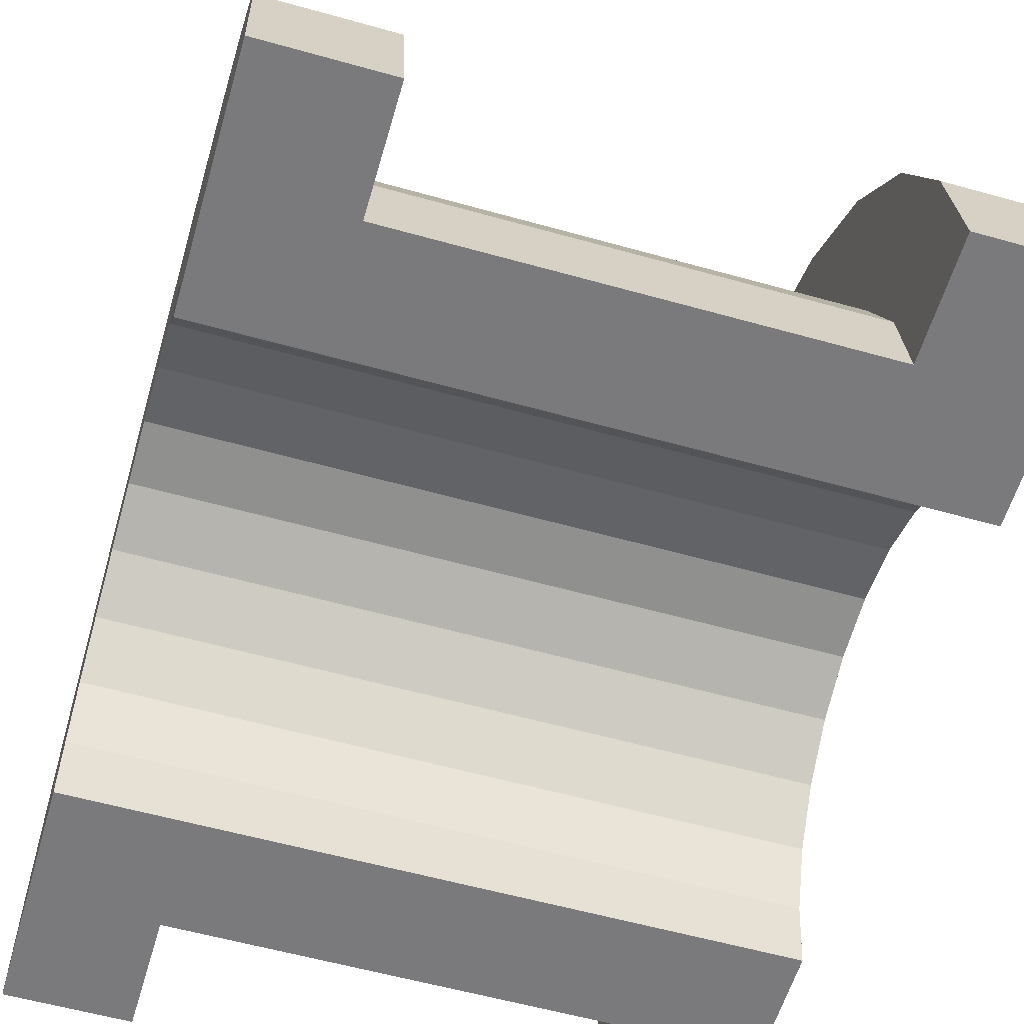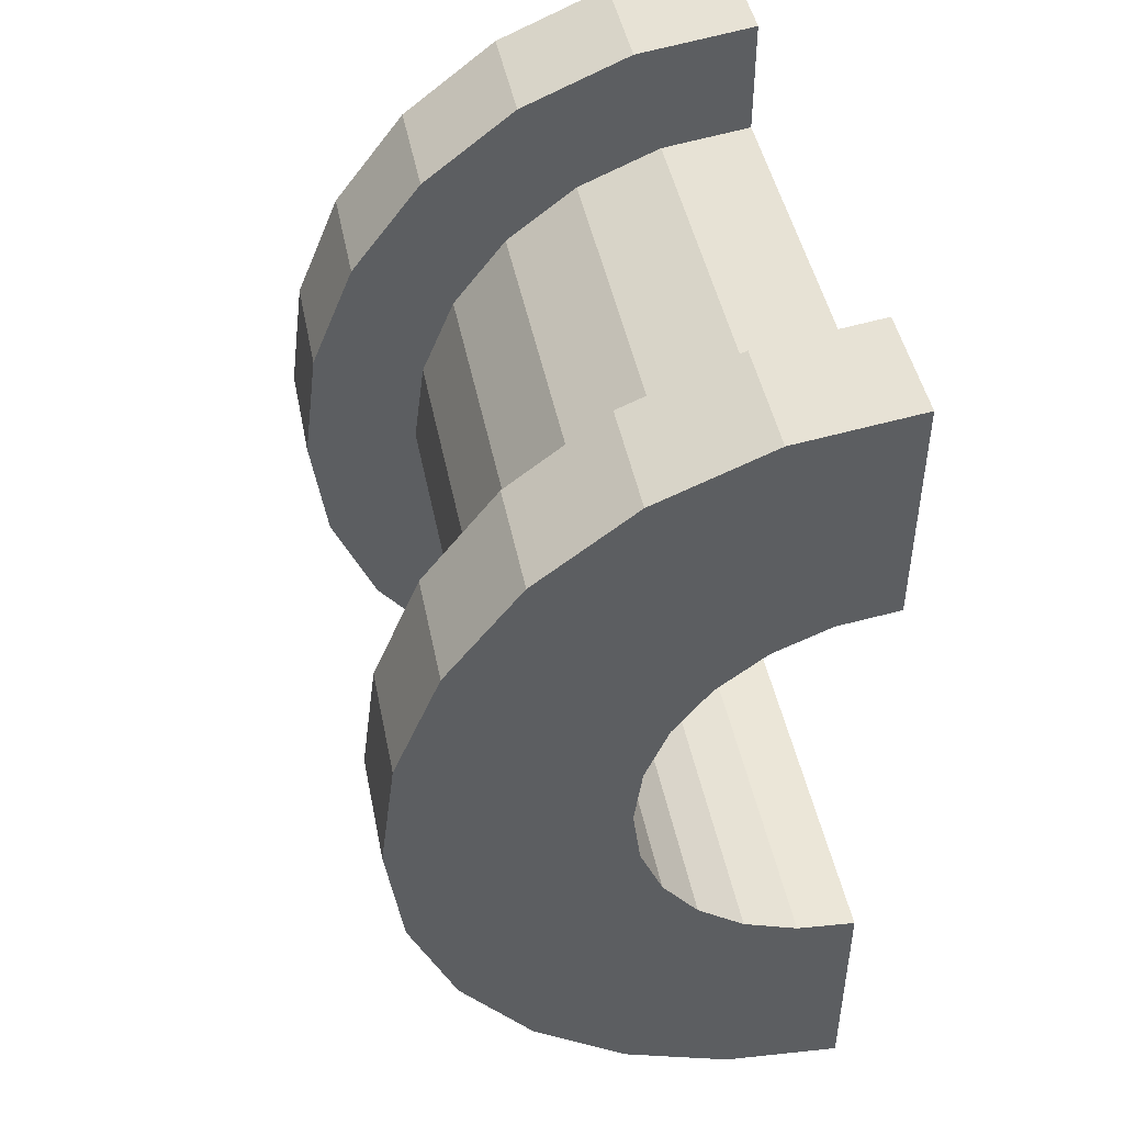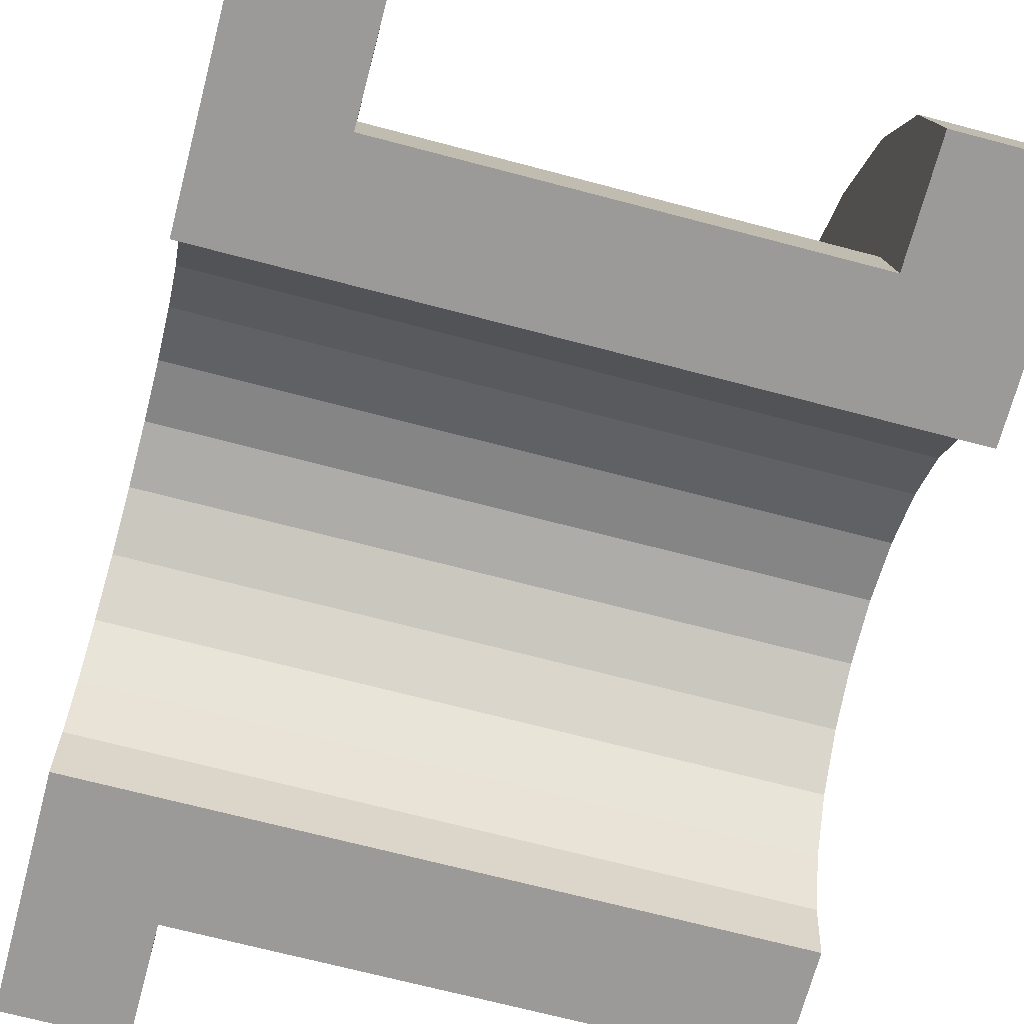
<metadata>
{"format":"obj","ext":"obj","renderer":"f3d","projection":"perspective","resolution":1024,"background":"white","views":[{"elev":-58.2,"azim":-16.2,"up":"+Z"},{"elev":46.4,"azim":78.6,"up":"+Y"},{"elev":-69.4,"azim":-14.8,"up":"+Z"}]}
</metadata>
<code>
v 5.583 0.7765 2.898
v 9.278 0 3
v 9.278 0.7765 2.898
v 9.278 0 3
v 5.583 0.7765 2.898
v 5.583 0 3
v 9.278 3 0
v 5.583 3 0
v 9.278 3 0
v 5.583 3 0
v 9.278 3 0
v 5.583 3 0
v 5.583 -2.898 0.7765
v 9.278 -3 0
v 9.278 -2.898 0.7765
v 9.278 -3 0
v 5.583 -2.898 0.7765
v 5.583 -3 0
v 9.278 2.598 1.5
v 5.583 2.121 2.121
v 9.278 2.121 2.121
v 5.583 2.121 2.121
v 9.278 2.598 1.5
v 5.583 2.598 1.5
v 5.583 2.121 2.121
v 9.278 1.5 2.598
v 9.278 2.121 2.121
v 9.278 1.5 2.598
v 5.583 2.121 2.121
v 5.583 1.5 2.598
v 9.278 2.898 0.7765
v 5.583 2.598 1.5
v 9.278 2.598 1.5
v 5.583 2.598 1.5
v 9.278 2.898 0.7765
v 5.583 2.898 0.7765
v 5.583 -2.598 1.5
v 9.278 -2.121 2.121
v 5.583 -2.121 2.121
v 9.278 -2.121 2.121
v 5.583 -2.598 1.5
v 9.278 -2.598 1.5
v 4.583 1.932 0.5176
v 4.583 3.864 1.035
v 4.583 4 0
v 4.583 3.864 1.035
v 4.583 1.932 0.5176
v 4.583 3.464 2
v 4.583 1.932 0.5176
v 4.583 4 0
v 4.583 2 0
v 4.583 1.732 1
v 4.583 3.464 2
v 4.583 1.932 0.5176
v 4.583 3.464 2
v 4.583 1.732 1
v 4.583 2.828 2.828
v 4.583 1.414 1.414
v 4.583 2.828 2.828
v 4.583 1.732 1
v 4.583 2.828 2.828
v 4.583 1.414 1.414
v 4.583 2 3.464
v 4.583 1 1.732
v 4.583 2 3.464
v 4.583 1.414 1.414
v 4.583 2 3.464
v 4.583 1 1.732
v 4.583 1.035 3.864
v 4.583 0.5176 1.932
v 4.583 1.035 3.864
v 4.583 1 1.732
v 4.583 0 2
v 4.583 1.035 3.864
v 4.583 0.5176 1.932
v 4.583 0 2
v 4.583 0 4
v 4.583 1.035 3.864
v 4.583 -0.5176 1.932
v 4.583 0 4
v 4.583 0 2
v 4.583 -1.035 3.864
v 4.583 -0.5176 1.932
v 4.583 -1 1.732
v 4.583 -0.5176 1.932
v 4.583 -1.035 3.864
v 4.583 0 4
v 4.583 -2 3.464
v 4.583 -1 1.732
v 4.583 -1.414 1.414
v 4.583 -2.828 2.828
v 4.583 -1.414 1.414
v 4.583 -1.732 1
v 4.583 -3.464 2
v 4.583 -1.732 1
v 4.583 -1.932 0.5176
v 4.583 -1 1.732
v 4.583 -2 3.464
v 4.583 -1.035 3.864
v 4.583 -3.864 1.035
v 4.583 -1.932 0.5176
v 4.583 -2 0
v 4.583 -1.414 1.414
v 4.583 -2.828 2.828
v 4.583 -2 3.464
v 4.583 -1.732 1
v 4.583 -3.464 2
v 4.583 -2.828 2.828
v 4.583 -1.932 0.5176
v 4.583 -3.864 1.035
v 4.583 -3.464 2
v 4.583 -3.864 1.035
v 4.583 -2 0
v 4.583 -4 0
v 5.583 1.5 2.598
v 9.278 0.7765 2.898
v 9.278 1.5 2.598
v 9.278 0.7765 2.898
v 5.583 1.5 2.598
v 5.583 0.7765 2.898
v 9.278 3 0
v 5.583 2.898 0.7765
v 9.278 2.898 0.7765
v 5.583 2.898 0.7765
v 9.278 3 0
v 5.583 3 0
v 5.583 -3 0
v 9.278 -3 0
v 5.583 -3 0
v 9.278 -3 0
v 5.583 -3 0
v 9.278 -3 0
v 5.583 -2.898 0.7765
v 9.278 -2.598 1.5
v 5.583 -2.598 1.5
v 9.278 -2.598 1.5
v 5.583 -2.898 0.7765
v 9.278 -2.898 0.7765
v 5.583 -1.5 2.598
v 9.278 -2.121 2.121
v 9.278 -1.5 2.598
v 9.278 -2.121 2.121
v 5.583 -1.5 2.598
v 5.583 -2.121 2.121
v 5.583 0 3
v 9.278 -0.7765 2.898
v 9.278 0 3
v 9.278 -0.7765 2.898
v 5.583 0 3
v 5.583 -0.7765 2.898
v 5.583 -0.7765 2.898
v 9.278 -1.5 2.598
v 9.278 -0.7765 2.898
v 9.278 -1.5 2.598
v 5.583 -0.7765 2.898
v 5.583 -1.5 2.598
v 4.583 0 2
v 10.28 0.5176 1.932
v 10.28 0 2
v 10.28 0.5176 1.932
v 4.583 0 2
v 4.583 0.5176 1.932
v 10.28 2 0
v 10.28 2 0
v 4.583 2 0
v 10.28 -2 0
v 4.583 -1.932 0.5176
v 10.28 -1.932 0.5176
v 4.583 -1.932 0.5176
v 10.28 -2 0
v 4.583 -2 0
v 10.28 -2 0
v 10.28 -2 0
v 4.583 -2 0
v 4.583 -1.414 1.414
v 10.28 -1 1.732
v 10.28 -1.414 1.414
v 10.28 -1 1.732
v 4.583 -1.414 1.414
v 4.583 -1 1.732
v 4.583 1.732 1
v 10.28 1.414 1.414
v 4.583 1.414 1.414
v 10.28 1.414 1.414
v 4.583 1.732 1
v 10.28 1.732 1
v 4.583 1.932 0.5176
v 10.28 2 0
v 10.28 1.932 0.5176
v 10.28 2 0
v 4.583 1.932 0.5176
v 4.583 2 0
v 4.583 -0.5176 1.932
v 10.28 0 2
v 10.28 -0.5176 1.932
v 10.28 0 2
v 4.583 -0.5176 1.932
v 4.583 0 2
v 4.583 1 1.732
v 10.28 1.414 1.414
v 10.28 1 1.732
v 10.28 1.414 1.414
v 4.583 1 1.732
v 4.583 1.414 1.414
v 4.583 0.5176 1.932
v 10.28 1 1.732
v 10.28 0.5176 1.932
v 10.28 1 1.732
v 4.583 0.5176 1.932
v 4.583 1 1.732
v 4.583 1.932 0.5176
v 10.28 1.732 1
v 4.583 1.732 1
v 10.28 1.732 1
v 4.583 1.932 0.5176
v 10.28 1.932 0.5176
v 10.28 -1.732 1
v 4.583 -1.414 1.414
v 10.28 -1.414 1.414
v 4.583 -1.414 1.414
v 10.28 -1.732 1
v 4.583 -1.732 1
v 4.583 -1 1.732
v 10.28 -0.5176 1.932
v 10.28 -1 1.732
v 10.28 -0.5176 1.932
v 4.583 -1 1.732
v 4.583 -0.5176 1.932
v 10.28 -1.932 0.5176
v 4.583 -1.732 1
v 10.28 -1.732 1
v 4.583 -1.732 1
v 10.28 -1.932 0.5176
v 4.583 -1.932 0.5176
v 4.583 1.035 3.864
v 5.583 0 4
v 5.583 1.035 3.864
v 5.583 0 4
v 4.583 1.035 3.864
v 4.583 0 4
v 5.583 4 0
v 4.583 4 0
v 5.583 4 0
v 4.583 -3.864 1.035
v 5.583 -4 0
v 5.583 -3.864 1.035
v 5.583 -4 0
v 4.583 -3.864 1.035
v 4.583 -4 0
v 5.583 3.464 2
v 4.583 2.828 2.828
v 5.583 2.828 2.828
v 4.583 2.828 2.828
v 5.583 3.464 2
v 4.583 3.464 2
v 4.583 2.828 2.828
v 5.583 2 3.464
v 5.583 2.828 2.828
v 5.583 2 3.464
v 4.583 2.828 2.828
v 4.583 2 3.464
v 5.583 3.864 1.035
v 4.583 3.464 2
v 5.583 3.464 2
v 4.583 3.464 2
v 5.583 3.864 1.035
v 4.583 3.864 1.035
v 4.583 -3.464 2
v 5.583 -2.828 2.828
v 4.583 -2.828 2.828
v 5.583 -2.828 2.828
v 4.583 -3.464 2
v 5.583 -3.464 2
v 4.583 2 3.464
v 5.583 1.035 3.864
v 5.583 2 3.464
v 5.583 1.035 3.864
v 4.583 2 3.464
v 4.583 1.035 3.864
v 5.583 3.864 1.035
v 5.583 2.898 0.7765
v 5.583 3 0
v 5.583 2.598 1.5
v 5.583 3.464 2
v 5.583 2.828 2.828
v 5.583 3.464 2
v 5.583 2.598 1.5
v 5.583 2.898 0.7765
v 5.583 2.828 2.828
v 5.583 2.121 2.121
v 5.583 2.598 1.5
v 5.583 2 3.464
v 5.583 2.121 2.121
v 5.583 2.828 2.828
v 5.583 2 3.464
v 5.583 1.5 2.598
v 5.583 2.121 2.121
v 5.583 1.035 3.864
v 5.583 1.5 2.598
v 5.583 2 3.464
v 5.583 1.035 3.864
v 5.583 0.7765 2.898
v 5.583 1.5 2.598
v 5.583 0 4
v 5.583 0.7765 2.898
v 5.583 1.035 3.864
v 5.583 0 4
v 5.583 0 3
v 5.583 0.7765 2.898
v 5.583 0 4
v 5.583 -0.7765 2.898
v 5.583 0 3
v 5.583 -1.035 3.864
v 5.583 -0.7765 2.898
v 5.583 0 4
v 5.583 -1.035 3.864
v 5.583 -1.5 2.598
v 5.583 -0.7765 2.898
v 5.583 -2 3.464
v 5.583 -1.5 2.598
v 5.583 -1.035 3.864
v 5.583 -2 3.464
v 5.583 -2.121 2.121
v 5.583 -1.5 2.598
v 5.583 -2.828 2.828
v 5.583 -2.121 2.121
v 5.583 -2 3.464
v 5.583 -2.121 2.121
v 5.583 -2.828 2.828
v 5.583 -2.598 1.5
v 5.583 -3.464 2
v 5.583 -2.598 1.5
v 5.583 -2.828 2.828
v 5.583 -2.598 1.5
v 5.583 -3.464 2
v 5.583 -2.898 0.7765
v 5.583 -3.864 1.035
v 5.583 -2.898 0.7765
v 5.583 -3.464 2
v 5.583 -2.898 0.7765
v 5.583 -3.864 1.035
v 5.583 -3 0
v 5.583 -4 0
v 5.583 -3 0
v 5.583 -3.864 1.035
v 5.583 -3 0
v 5.583 -4 0
v 5.583 -3 0
v 5.583 -3 0
v 5.583 -4 0
v 5.583 -4 0
v 5.583 3 0
v 5.583 4 0
v 5.583 3.864 1.035
v 5.583 2.898 0.7765
v 5.583 3.864 1.035
v 5.583 3.464 2
v 5.583 4 0
v 5.583 3 0
v 5.583 4 0
v 5.583 4 0
v 5.583 3 0
v 5.583 3 0
v 5.583 4 0
v 4.583 3.864 1.035
v 5.583 3.864 1.035
v 4.583 3.864 1.035
v 5.583 4 0
v 4.583 4 0
v 5.583 -4 0
v 4.583 -4 0
v 5.583 -4 0
v 4.583 -3.864 1.035
v 5.583 -3.464 2
v 4.583 -3.464 2
v 5.583 -3.464 2
v 4.583 -3.864 1.035
v 5.583 -3.864 1.035
v 4.583 -2 3.464
v 5.583 -2.828 2.828
v 5.583 -2 3.464
v 5.583 -2.828 2.828
v 4.583 -2 3.464
v 4.583 -2.828 2.828
v 4.583 0 4
v 5.583 -1.035 3.864
v 5.583 0 4
v 5.583 -1.035 3.864
v 4.583 0 4
v 4.583 -1.035 3.864
v 4.583 -1.035 3.864
v 5.583 -2 3.464
v 5.583 -1.035 3.864
v 5.583 -2 3.464
v 4.583 -1.035 3.864
v 4.583 -2 3.464
v 9.278 -3.864 1.035
v 10.28 -3.464 2
v 9.278 -3.464 2
v 10.28 -3.464 2
v 9.278 -3.864 1.035
v 10.28 -3.864 1.035
v 10.28 4 0
v 9.278 4 0
v 10.28 4 0
v 9.278 4 0
v 10.28 4 0
v 9.278 4 0
v 10.28 3.864 1.035
v 9.278 3.464 2
v 10.28 3.464 2
v 9.278 3.464 2
v 10.28 3.864 1.035
v 9.278 3.864 1.035
v 10.28 3.464 2
v 9.278 2.828 2.828
v 10.28 2.828 2.828
v 9.278 2.828 2.828
v 10.28 3.464 2
v 9.278 3.464 2
v 9.278 -1.035 3.864
v 10.28 -2 3.464
v 10.28 -1.035 3.864
v 10.28 -2 3.464
v 9.278 -1.035 3.864
v 9.278 -2 3.464
v 9.278 -3.464 2
v 10.28 -2.828 2.828
v 9.278 -2.828 2.828
v 10.28 -2.828 2.828
v 9.278 -3.464 2
v 10.28 -3.464 2
v 9.278 -2 3.464
v 10.28 -2.828 2.828
v 10.28 -2 3.464
v 10.28 -2.828 2.828
v 9.278 -2 3.464
v 9.278 -2.828 2.828
v 9.278 1.035 3.864
v 10.28 0 4
v 10.28 1.035 3.864
v 10.28 0 4
v 9.278 1.035 3.864
v 9.278 0 4
v 9.278 2.828 2.828
v 10.28 2 3.464
v 10.28 2.828 2.828
v 10.28 2 3.464
v 9.278 2.828 2.828
v 9.278 2 3.464
v 10.28 4 0
v 9.278 3.864 1.035
v 10.28 3.864 1.035
v 9.278 3.864 1.035
v 10.28 4 0
v 9.278 4 0
v 9.278 -4 0
v 10.28 -4 0
v 9.278 -4 0
v 10.28 -4 0
v 9.278 -4 0
v 10.28 -4 0
v 9.278 -3.864 1.035
v 10.28 -4 0
v 10.28 -3.864 1.035
v 10.28 -4 0
v 9.278 -3.864 1.035
v 9.278 -4 0
v 9.278 0 4
v 10.28 -1.035 3.864
v 10.28 0 4
v 10.28 -1.035 3.864
v 9.278 0 4
v 9.278 -1.035 3.864
v 9.278 -4 0
v 9.278 -3 0
v 9.278 -3 0
v 9.278 -3 0
v 9.278 -3.864 1.035
v 9.278 -3.464 2
v 9.278 -4 0
v 9.278 -3 0
v 9.278 -4 0
v 9.278 -3 0
v 9.278 -4 0
v 9.278 -3.864 1.035
v 9.278 3 0
v 9.278 4 0
v 9.278 4 0
v 9.278 4 0
v 9.278 2.898 0.7765
v 9.278 3.864 1.035
v 9.278 3 0
v 9.278 4 0
v 9.278 3 0
v 9.278 4 0
v 9.278 3 0
v 9.278 2.898 0.7765
v 9.278 3.864 1.035
v 9.278 2.898 0.7765
v 9.278 3.464 2
v 9.278 2.598 1.5
v 9.278 3.464 2
v 9.278 2.898 0.7765
v 9.278 3.464 2
v 9.278 2.598 1.5
v 9.278 2.828 2.828
v 9.278 2.121 2.121
v 9.278 2.828 2.828
v 9.278 2.598 1.5
v 9.278 2.121 2.121
v 9.278 2 3.464
v 9.278 2.828 2.828
v 9.278 1.5 2.598
v 9.278 2 3.464
v 9.278 2.121 2.121
v 9.278 1.5 2.598
v 9.278 1.035 3.864
v 9.278 2 3.464
v 9.278 0.7765 2.898
v 9.278 1.035 3.864
v 9.278 1.5 2.598
v 9.278 0 3
v 9.278 1.035 3.864
v 9.278 0.7765 2.898
v 9.278 0 3
v 9.278 0 4
v 9.278 1.035 3.864
v 9.278 -0.7765 2.898
v 9.278 0 4
v 9.278 0 3
v 9.278 -0.7765 2.898
v 9.278 -1.035 3.864
v 9.278 0 4
v 9.278 -1.5 2.598
v 9.278 -1.035 3.864
v 9.278 -0.7765 2.898
v 9.278 -1.5 2.598
v 9.278 -2 3.464
v 9.278 -1.035 3.864
v 9.278 -2.121 2.121
v 9.278 -2 3.464
v 9.278 -1.5 2.598
v 9.278 -2.828 2.828
v 9.278 -2.121 2.121
v 9.278 -2.598 1.5
v 9.278 -2.121 2.121
v 9.278 -2.828 2.828
v 9.278 -2 3.464
v 9.278 -3.464 2
v 9.278 -2.598 1.5
v 9.278 -2.898 0.7765
v 9.278 -3.464 2
v 9.278 -2.898 0.7765
v 9.278 -3 0
v 9.278 -2.598 1.5
v 9.278 -3.464 2
v 9.278 -2.828 2.828
v 10.28 1.414 1.414
v 10.28 2.828 2.828
v 10.28 2 3.464
v 10.28 2.828 2.828
v 10.28 1.932 0.5176
v 10.28 2 0
v 10.28 2.828 2.828
v 10.28 1.732 1
v 10.28 1.932 0.5176
v 10.28 2.828 2.828
v 10.28 1.414 1.414
v 10.28 1.732 1
v 10.28 1 1.732
v 10.28 2 3.464
v 10.28 1.035 3.864
v 10.28 2 3.464
v 10.28 1 1.732
v 10.28 1.414 1.414
v 10.28 1.035 3.864
v 10.28 0.5176 1.932
v 10.28 1 1.732
v 10.28 0 4
v 10.28 0.5176 1.932
v 10.28 1.035 3.864
v 10.28 0 4
v 10.28 0 2
v 10.28 0.5176 1.932
v 10.28 0 4
v 10.28 -0.5176 1.932
v 10.28 0 2
v 10.28 -1.035 3.864
v 10.28 -0.5176 1.932
v 10.28 0 4
v 10.28 -0.5176 1.932
v 10.28 -1.035 3.864
v 10.28 -1 1.732
v 10.28 -2 3.464
v 10.28 -1 1.732
v 10.28 -1.035 3.864
v 10.28 -1 1.732
v 10.28 -2 3.464
v 10.28 -1.414 1.414
v 10.28 -2.828 2.828
v 10.28 -1.414 1.414
v 10.28 -2 3.464
v 10.28 -1.414 1.414
v 10.28 -2.828 2.828
v 10.28 -1.732 1
v 10.28 -3.464 2
v 10.28 -1.732 1
v 10.28 -2.828 2.828
v 10.28 -1.732 1
v 10.28 -3.464 2
v 10.28 -1.932 0.5176
v 10.28 -3.864 1.035
v 10.28 -1.932 0.5176
v 10.28 -3.464 2
v 10.28 -1.932 0.5176
v 10.28 -3.864 1.035
v 10.28 -2 0
v 10.28 -4 0
v 10.28 -2 0
v 10.28 -3.864 1.035
v 10.28 -2 0
v 10.28 -4 0
v 10.28 -2 0
v 10.28 -2 0
v 10.28 -4 0
v 10.28 -4 0
v 10.28 2 0
v 10.28 4 0
v 10.28 3.864 1.035
v 10.28 2 0
v 10.28 3.864 1.035
v 10.28 3.464 2
v 10.28 2 0
v 10.28 3.464 2
v 10.28 2.828 2.828
v 10.28 4 0
v 10.28 2 0
v 10.28 4 0
v 10.28 4 0
v 10.28 2 0
v 10.28 2 0
v 9.278 2 3.464
v 10.28 1.035 3.864
v 10.28 2 3.464
v 10.28 1.035 3.864
v 9.278 2 3.464
v 9.278 1.035 3.864
v 10.28 2 0
v 9.278 3 0
v 10.28 4 0
v 10.28 2 0
v 5.583 3 0
v 9.278 3 0
v 4.583 2 0
v 5.583 3 0
v 10.28 2 0
v 4.583 4 0
v 5.583 3 0
v 4.583 2 0
v 5.583 3 0
v 4.583 4 0
v 5.583 4 0
v 10.28 4 0
v 9.278 3 0
v 9.278 4 0
v 5.583 -4 0
v 4.583 -4 0
v 5.583 -3 0
v 9.278 -3 0
v 10.28 -4 0
v 9.278 -4 0
v 10.28 -4 0
v 9.278 -3 0
v 10.28 -2 0
v 5.583 -3 0
v 10.28 -2 0
v 9.278 -3 0
v 5.583 -3 0
v 4.583 -2 0
v 10.28 -2 0
v 4.583 -2 0
v 5.583 -3 0
v 4.583 -4 0
f 1 2 3
f 4 5 6
f 7 8 9
f 10 11 12
f 13 14 15
f 16 17 18
f 19 20 21
f 22 23 24
f 25 26 27
f 28 29 30
f 31 32 33
f 34 35 36
f 37 38 39
f 40 41 42
f 43 44 45
f 46 47 48
f 49 50 51
f 52 53 54
f 55 56 57
f 58 59 60
f 61 62 63
f 64 65 66
f 67 68 69
f 70 71 72
f 73 74 75
f 76 77 78
f 79 80 81
f 82 83 84
f 85 86 87
f 88 89 90
f 91 92 93
f 94 95 96
f 97 98 99
f 100 101 102
f 103 104 105
f 106 107 108
f 109 110 111
f 112 113 114
f 115 116 117
f 118 119 120
f 121 122 123
f 124 125 126
f 127 128 129
f 130 131 132
f 133 134 135
f 136 137 138
f 139 140 141
f 142 143 144
f 145 146 147
f 148 149 150
f 151 152 153
f 154 155 156
f 157 158 159
f 160 161 162
f 163 164 165
f 166 167 168
f 169 170 171
f 172 173 174
f 175 176 177
f 178 179 180
f 181 182 183
f 184 185 186
f 187 188 189
f 190 191 192
f 193 194 195
f 196 197 198
f 199 200 201
f 202 203 204
f 205 206 207
f 208 209 210
f 211 212 213
f 214 215 216
f 217 218 219
f 220 221 222
f 223 224 225
f 226 227 228
f 229 230 231
f 232 233 234
f 235 236 237
f 238 239 240
f 241 242 243
f 244 245 246
f 247 248 249
f 250 251 252
f 253 254 255
f 256 257 258
f 259 260 261
f 262 263 264
f 265 266 267
f 268 269 270
f 271 272 273
f 274 275 276
f 277 278 279
f 280 281 282
f 283 284 285
f 286 287 288
f 289 290 291
f 292 293 294
f 295 296 297
f 298 299 300
f 301 302 303
f 304 305 306
f 307 308 309
f 310 311 312
f 313 314 315
f 316 317 318
f 319 320 321
f 322 323 324
f 325 326 327
f 328 329 330
f 331 332 333
f 334 335 336
f 337 338 339
f 340 341 342
f 343 344 345
f 346 347 348
f 349 350 351
f 352 353 354
f 355 356 357
f 358 359 360
f 361 362 363
f 364 365 366
f 367 368 369
f 370 371 372
f 373 374 375
f 376 377 378
f 379 380 381
f 382 383 384
f 385 386 387
f 388 389 390
f 391 392 393
f 394 395 396
f 397 398 399
f 400 401 402
f 403 404 405
f 406 407 408
f 409 410 411
f 412 413 414
f 415 416 417
f 418 419 420
f 421 422 423
f 424 425 426
f 427 428 429
f 430 431 432
f 433 434 435
f 436 437 438
f 439 440 441
f 442 443 444
f 445 446 447
f 448 449 450
f 451 452 453
f 454 455 456
f 457 458 459
f 460 461 462
f 463 464 465
f 466 467 468
f 469 470 471
f 472 473 474
f 475 476 477
f 478 479 480
f 481 482 483
f 484 485 486
f 487 488 489
f 490 491 492
f 493 494 495
f 496 497 498
f 499 500 501
f 502 503 504
f 505 506 507
f 508 509 510
f 511 512 513
f 514 515 516
f 517 518 519
f 520 521 522
f 523 524 525
f 526 527 528
f 529 530 531
f 532 533 534
f 535 536 537
f 538 539 540
f 541 542 543
f 544 545 546
f 547 548 549
f 550 551 552
f 553 554 555
f 556 557 558
f 559 560 561
f 562 563 564
f 565 566 567
f 568 569 570
f 571 572 573
f 574 575 576
f 577 578 579
f 580 581 582
f 583 584 585
f 586 587 588
f 589 590 591
f 592 593 594
f 595 596 597
f 598 599 600
f 601 602 603
f 604 605 606
f 607 608 609
f 610 611 612
f 613 614 615
f 616 617 618
f 619 620 621
f 622 623 624
f 625 626 627
f 628 629 630
f 631 632 633
f 634 635 636
f 637 638 639
f 640 641 642
f 643 644 645
f 646 647 648
f 649 650 651
f 652 653 654
f 655 656 657
f 658 659 660
f 661 662 663
f 664 665 666
f 667 668 669
f 670 671 672
f 673 674 675
f 676 677 678
f 679 680 681
f 682 683 684

</code>
